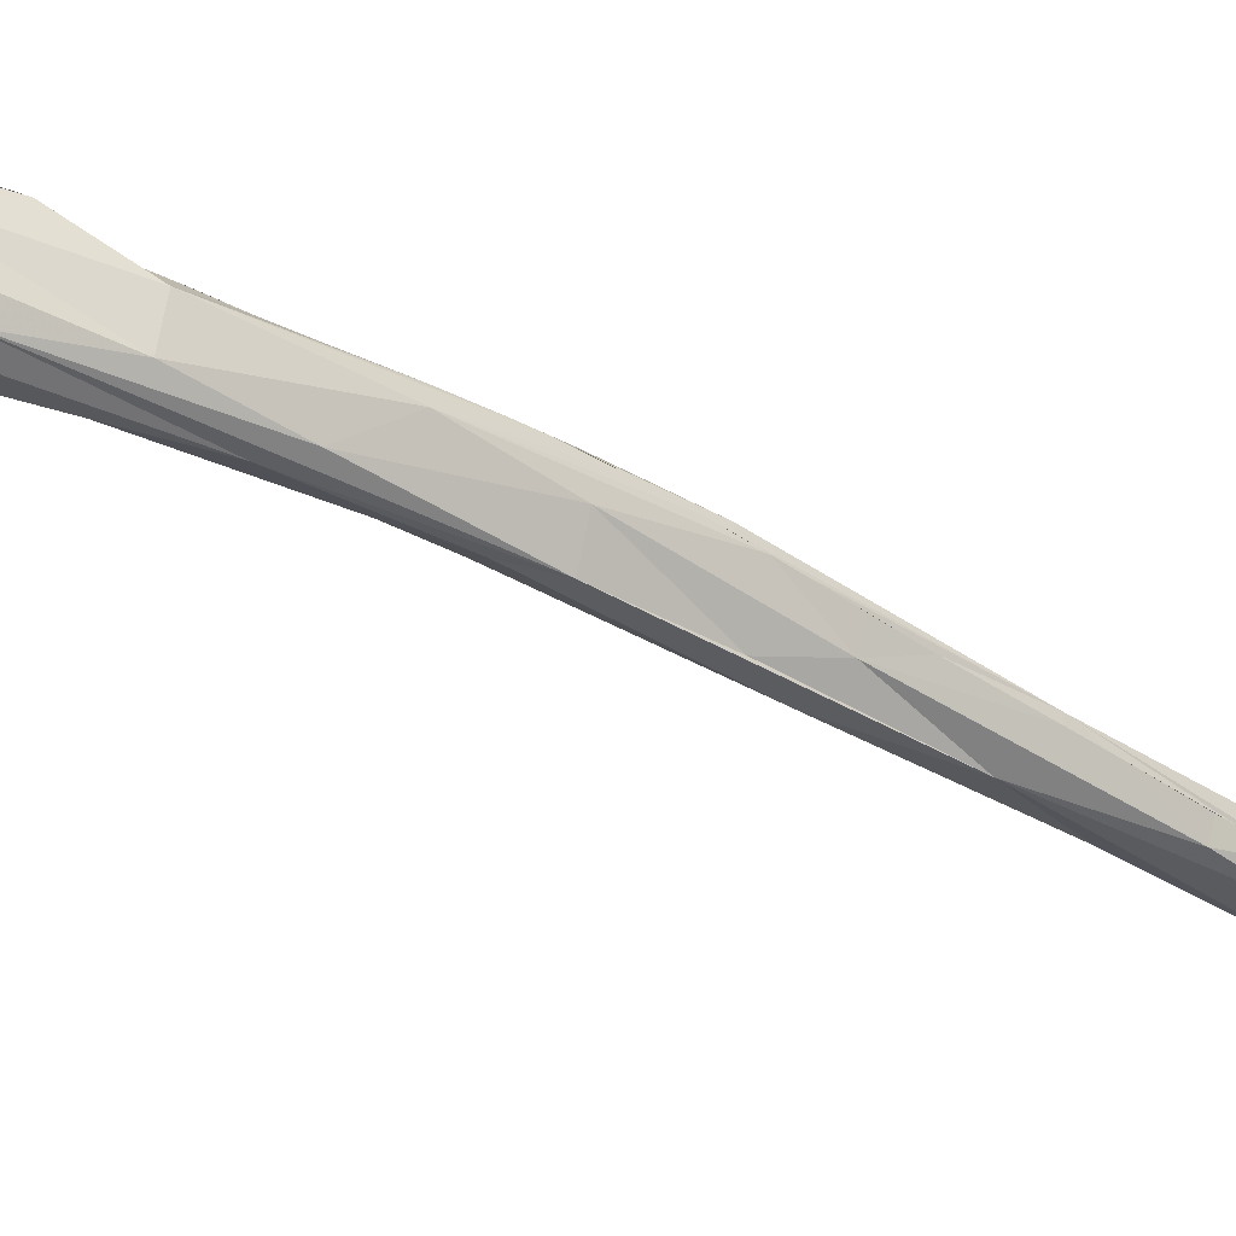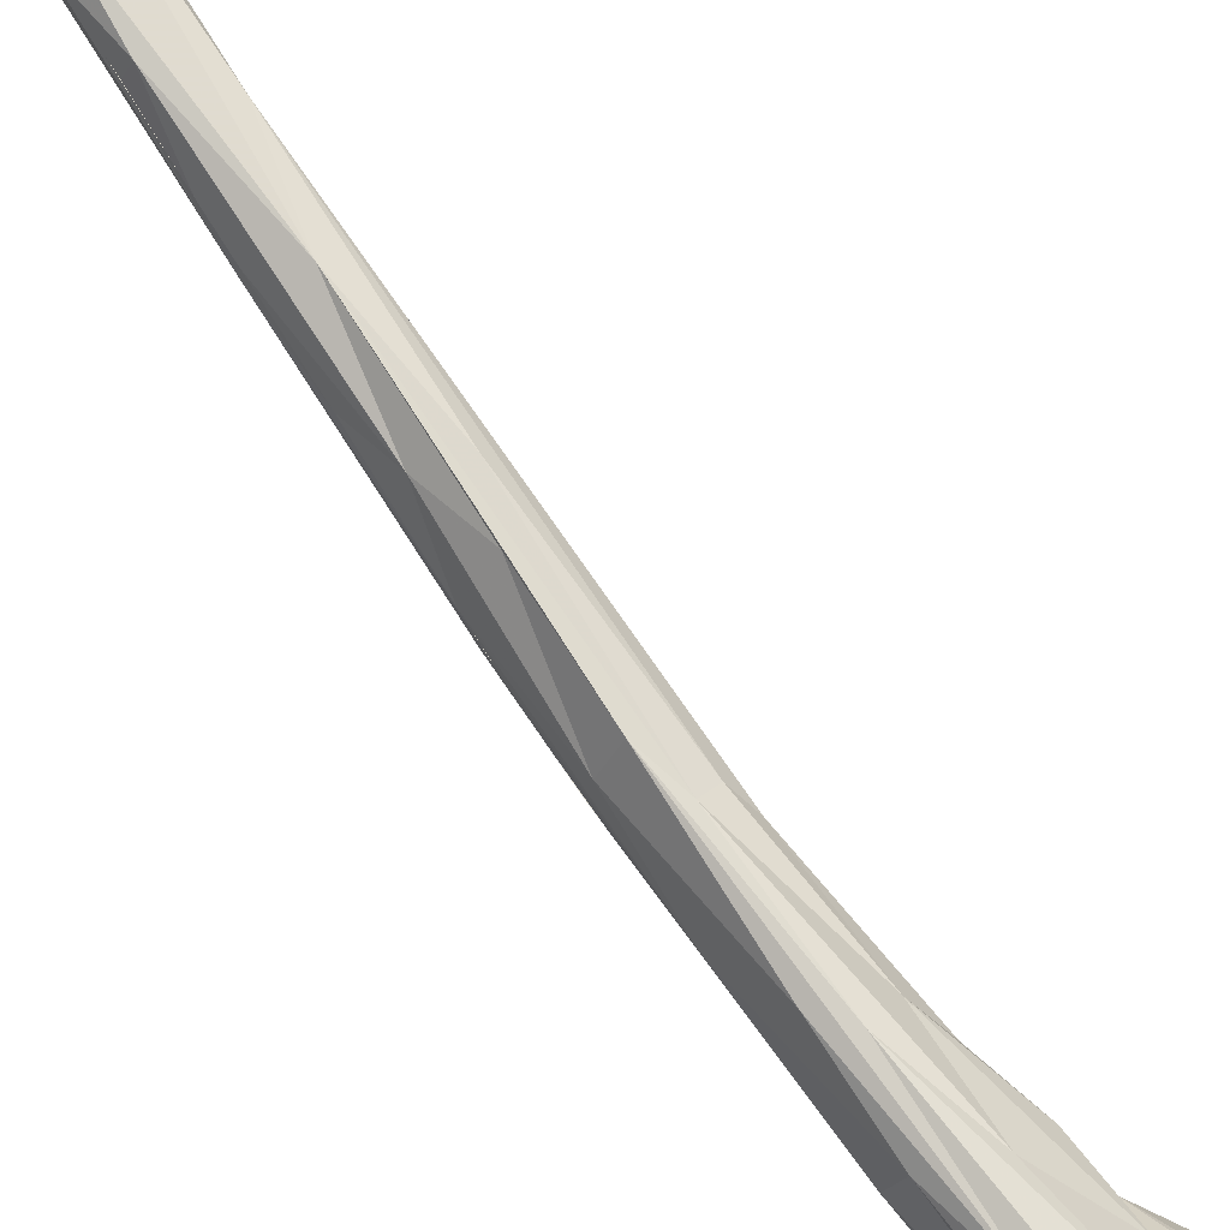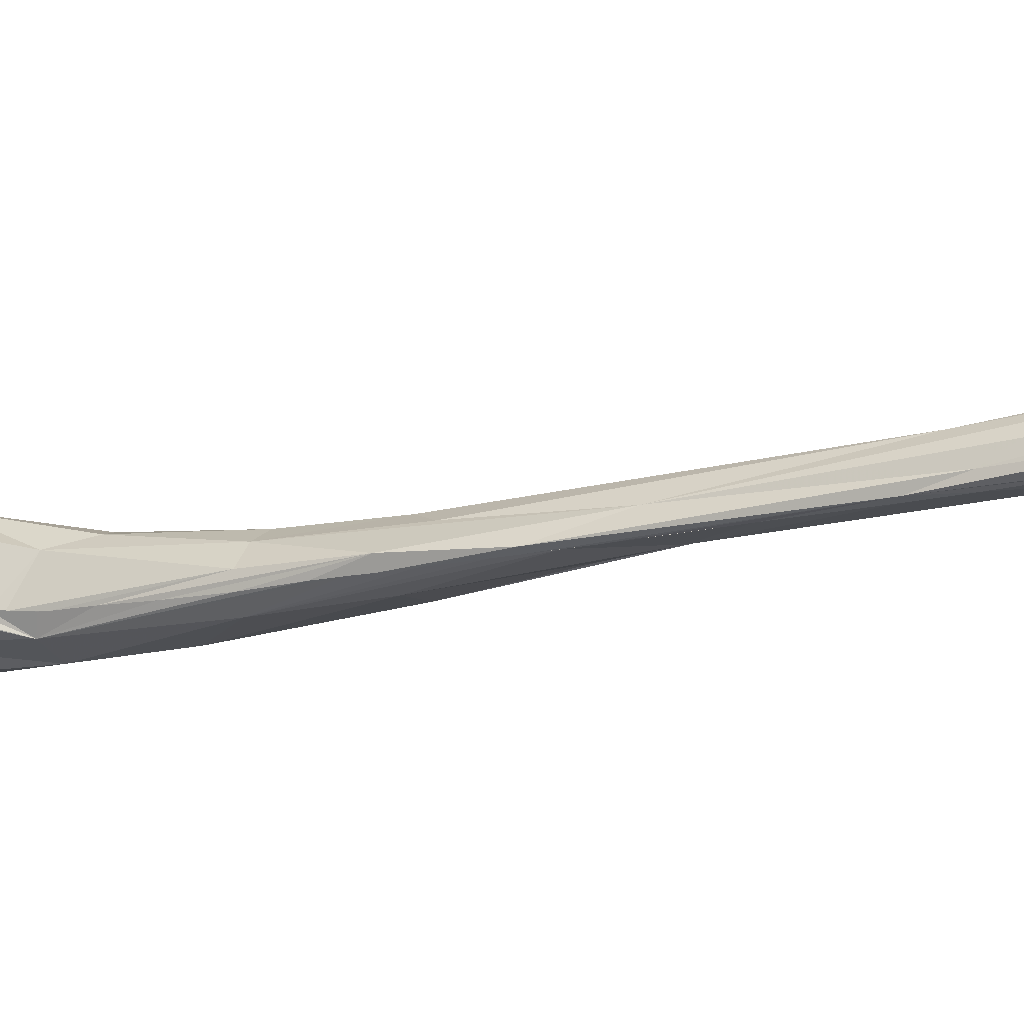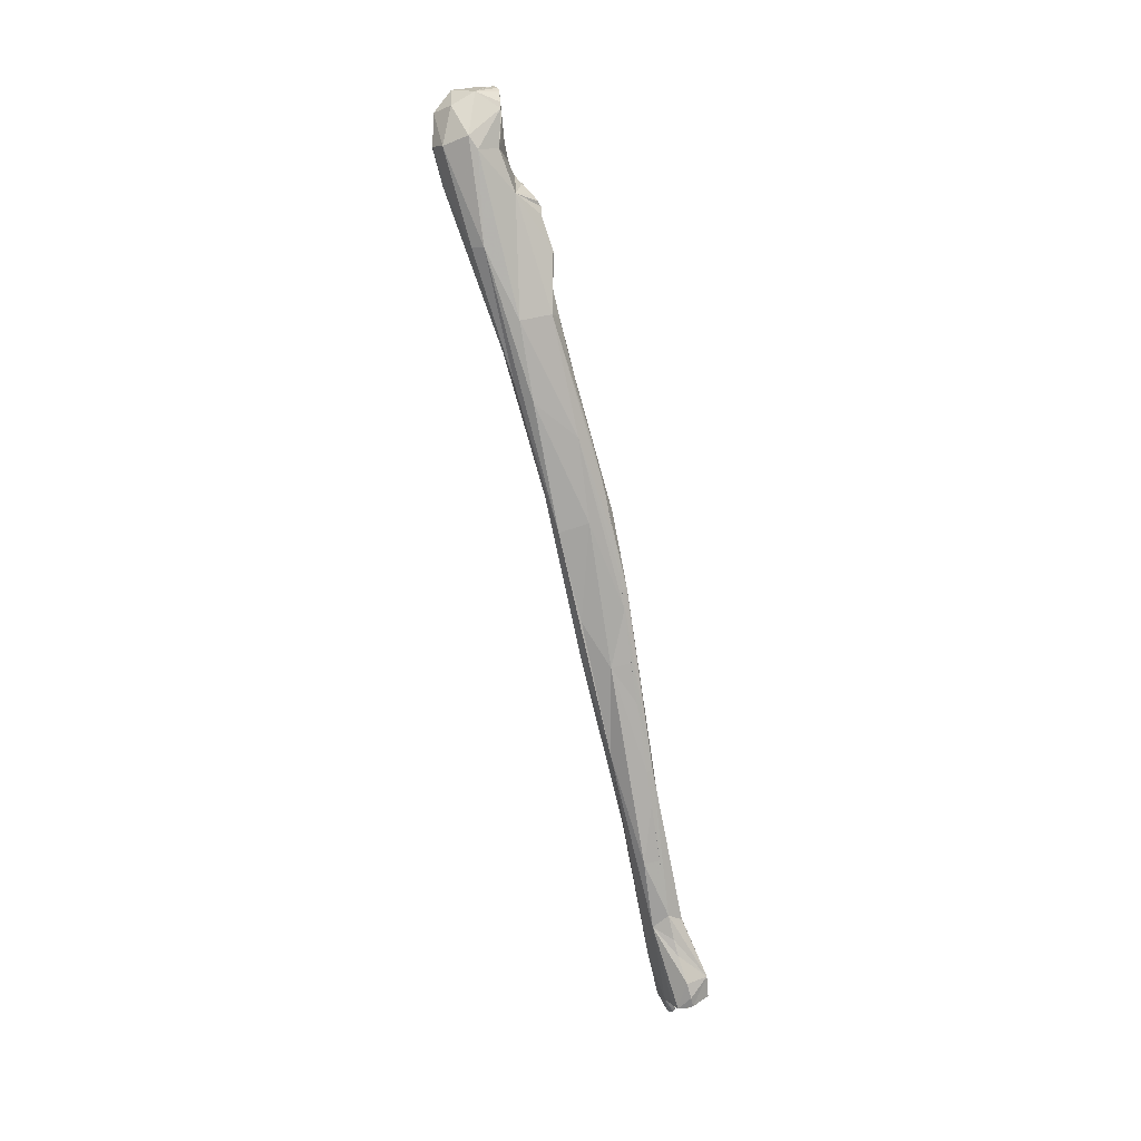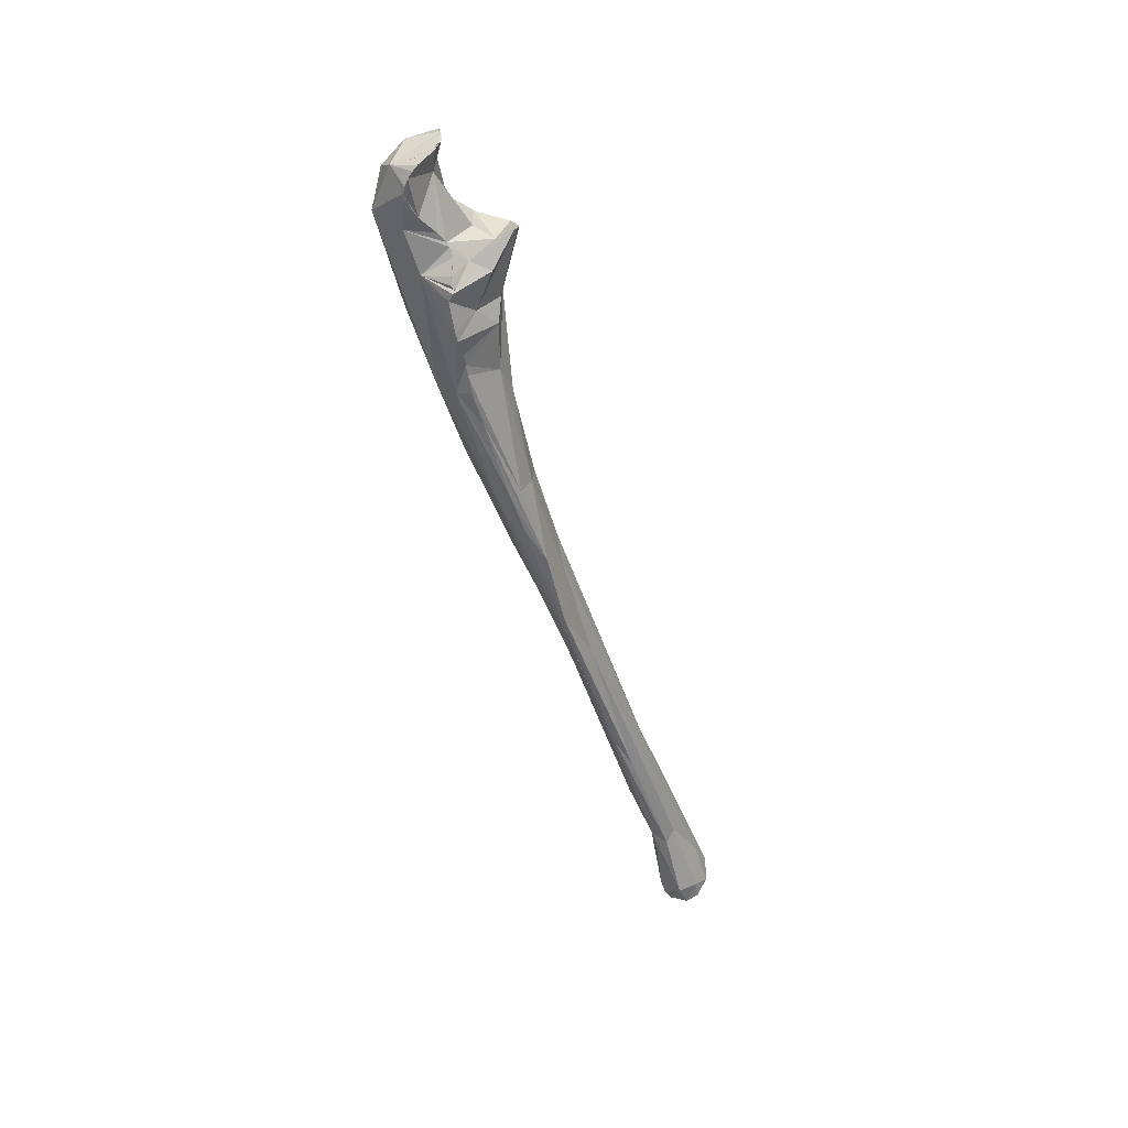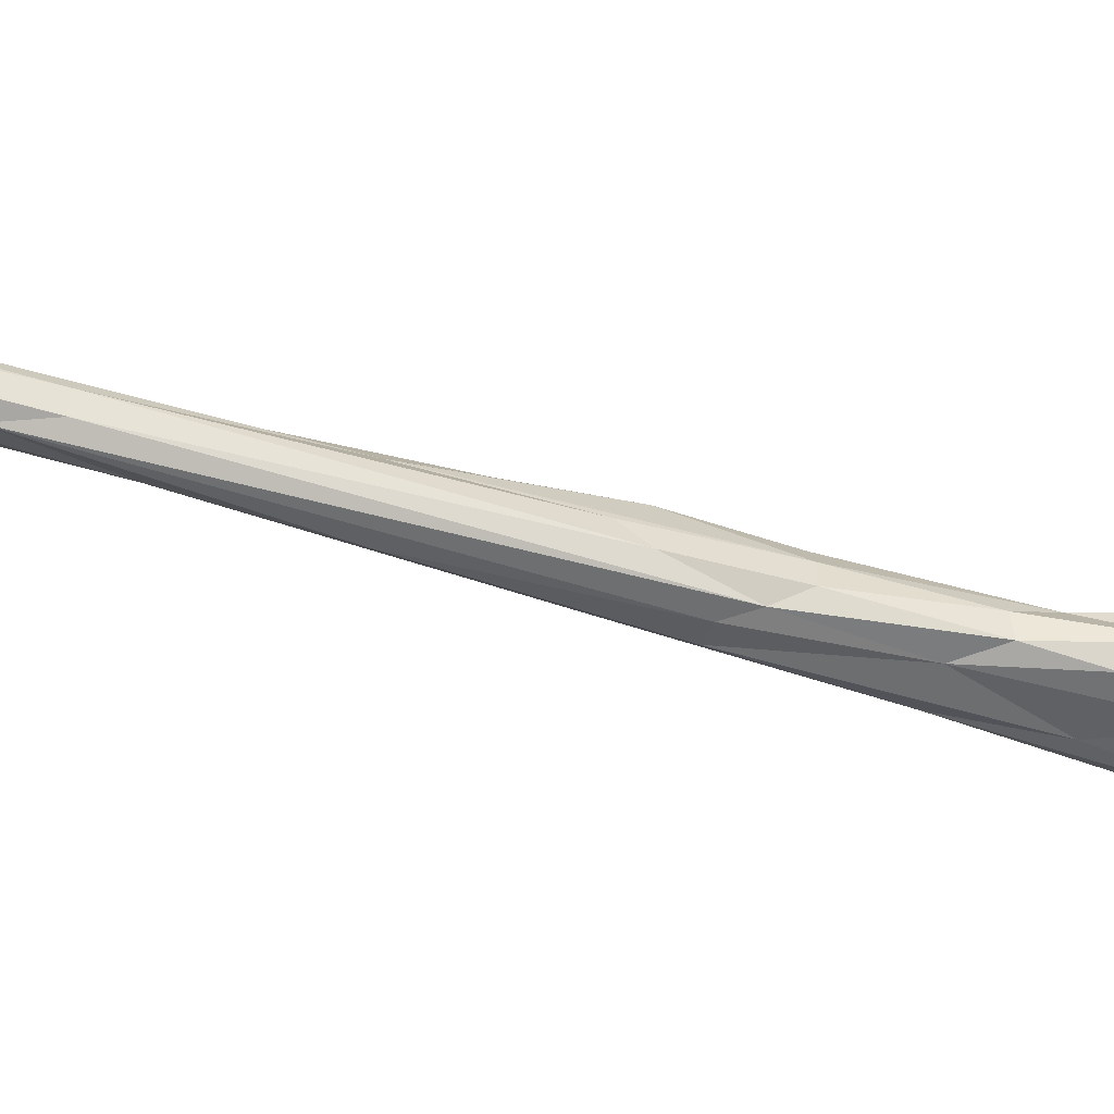
<metadata>
{"format":"obj","ext":"obj","renderer":"f3d","projection":"perspective","resolution":1024,"background":"white","views":[{"elev":-66.2,"azim":-125.3,"up":"+Z"},{"elev":-77.3,"azim":36.9,"up":"+Z"},{"elev":32.4,"azim":-74.7,"up":"+Z"},{"elev":-1.2,"azim":-142.6,"up":"+Y"},{"elev":45.3,"azim":-72.9,"up":"+Y"},{"elev":23.7,"azim":78.0,"up":"+Z"}]}
</metadata>
<code>
v -0.000424 -0.1451 0.05017
v -0.000578 -0.1451 0.04979
v -0.000944 -0.1449 0.04978
v -0.002778 -0.142 0.04744
v -0.003239 -0.1417 0.04706
v -0.009492 -0.1383 0.05344
v -0.01145 -0.1396 0.05086
v -0.0101 -0.1417 0.04568
v -0.006583 -0.1424 0.04383
v -0.005714 -0.1423 0.04384
v -0.003995 -0.1416 0.0448
v -0.004475 -0.1418 0.04441
v 0.001128 -0.145 0.05024
v 0.009055 0.06924 -0.003312
v 0.007806 0.06926 -0.003753
v -0.006335 0.05962 -0.01364
v -0.005617 0.0605 -0.01382
v -0.005514 0.06004 -0.01333
v -0.003421 -0.1416 0.04614
v -0.002933 -0.1418 0.04654
v -0.002605 0.08335 -0.02509
v -0.002839 -0.1421 0.04865
v -0.00332 -0.1416 0.04843
v 0.00282 0.08896 -0.02095
v 0.002815 0.08896 -0.02085
v 0.006805 0.08178 -0.02187
v -0.002976 -0.1419 0.04895
v 0.009457 0.08977 -0.02048
v 0.007801 0.08964 -0.0199
v 0.01474 0.08713 -0.02396
v 0.01367 0.08836 -0.02296
v 0.01168 0.08133 -0.03279
v 0.001261 0.08558 -0.02973
v 0.004496 0.08924 -0.02049
v 0.006145 0.08948 -0.02016
v 0.004642 0.01918 -0.007868
v -0.005492 0.06107 -0.01419
v -0.000445 0.07394 -0.03414
v -0.003167 0.07998 -0.02525
v -0.002998 0.08167 -0.02536
v -0.002531 0.0799 -0.02463
v -5.1e-05 0.08768 -0.02267
v 0.009457 0.08977 -0.02072
v 0.004483 0.08924 -0.02022
v 0.01244 0.08921 -0.02205
v 0.01103 0.08968 -0.02122
v 0.01623 0.08403 -0.0255
v 0.0154 0.06998 -0.02228
v 0.01704 0.06491 -0.007646
v 0.0105 0.06885 -0.003328
v 0.008035 0.0659 -0.008339
v -0.001043 -0.1411 0.04591
v -0.001309 -0.1445 0.04975
v -0.001412 -0.1443 0.04944
v -0.004137 -0.1417 0.0451
v -0.003257 -0.1417 0.04586
v 0.000903 -0.1449 0.05072
v -0.006792 0.05763 -0.01457
v -0.003239 -0.1417 0.04706
v -0.002933 -0.1418 0.04654
v -0.00332 -0.1416 0.04843
v 0.002815 0.08896 -0.02085
v -0.000578 -0.1451 0.04979
v -0.000944 -0.1449 0.04978
v -0.001309 -0.1445 0.04975
v -0.002778 -0.142 0.04744
v -0.008797 -0.1422 0.04464
v -0.006583 -0.1424 0.04383
v -0.003995 -0.1416 0.0448
v -0.004475 -0.1418 0.04441
v -0.004137 -0.1417 0.0451
v -0.01144 -0.01426 0.007004
v -0.006335 0.05962 -0.01364
v -0.005492 0.06107 -0.01419
v 0.000219 0.06845 -0.01702
v -4.4e-05 0.06752 -0.01622
v -0.003257 -0.1417 0.04586
v -0.003421 -0.1416 0.04614
v -0.003167 0.07998 -0.02525
v 0.00282 0.08896 -0.02095
v -0.002839 -0.1421 0.04865
v -0.002976 -0.1419 0.04895
v -0.005514 0.06004 -0.01333
v -0.001232 0.06567 -0.01513
v -0.000548 0.06664 -0.01558
v -0.002531 0.0799 -0.02463
v 0.004496 0.08924 -0.02049
v 0.004483 0.08924 -0.02022
v -5.1e-05 0.08768 -0.02267
v 0.007804 0.08965 -0.02024
v 0.009457 0.08977 -0.02048
v 0.009457 0.08977 -0.02072
v -0.0101 -0.1417 0.04568
v -0.009546 -0.142 0.04516
v -0.006792 0.05763 -0.01457
v -0.001412 -0.1443 0.04944
v -0.001838 -0.1436 0.04937
v -0.01133 -0.009588 0.005524
v -0.007213 -0.1173 0.0386
v -0.007213 -0.1173 0.0386
v -0.008648 0.04817 -0.01206
v -0.00769 0.03809 -0.01051
v -0.008284 0.03327 -0.009313
v -0.01083 -0.03756 0.01404
v 0.001841 -0.1357 0.05276
v -0.01058 0.00514 0.000153
v -0.008666 0.04891 -0.01225
v -0.01015 -0.1351 0.04266
v -0.0102 -0.1354 0.04275
v -0.009481 -0.06116 0.02105
v -0.002587 -0.01871 -0.002263
v -0.009481 -0.06116 0.02105
v -0.01106 -0.03279 0.01265
v -0.007391 0.04058 -0.01092
v -0.01058 0.00514 0.000153
v -0.001984 0.08502 -0.02442
v -0.001779 0.07514 -0.02258
v 0.002143 0.0278 -0.002921
v 0.000478 -0.01546 0.008498
v -0.008446 0.03144 -0.008766
v -0.001779 0.07514 -0.02258
v -0.008428 -0.128 0.04124
v -0.001363 -0.1277 0.05032
v -0.008223 -0.1188 0.04322
v -0.01063 -0.01334 0.009223
v 0.01036 0.06375 -0.03088
v -0.008428 -0.128 0.04124
v -0.008466 -0.08788 0.02923
v -0.008466 -0.08788 0.02923
v -0.008695 -0.01628 0.002178
v 0.002593 -0.09317 0.03164
v -0.01142 -0.01928 0.008563
v -0.007456 0.04358 -0.0113
v -8.3e-05 0.04843 -0.02798
v -0.009044 0.03343 -0.01316
v 0.004769 0.05274 -0.006154
v -0.001187 -0.07517 0.02138
v 0.000219 0.06845 -0.01702
v -0.00751 -0.1065 0.03516
v -0.007667 -0.1025 0.03386
v -0.006916 -0.04657 0.0196
v -0.009618 0.01587 -0.003618
v 0.01008 0.04949 -0.01024
v 0.003326 -0.002582 0.001064
v 0.001504 -0.04965 0.01218
v -0.01113 -0.004942 0.003944
v -0.004407 0.03158 -0.01984
v -0.002996 0.07207 -0.02593
v -0.009618 0.01587 -0.003618
v -0.01054 -0.1393 0.04413
v -0.01054 -0.1393 0.04413
v -0.000128 0.0708 -0.01903
v -0.000128 0.0708 -0.01903
v -0.007456 0.04358 -0.0113
v 0.006382 0.07213 -0.03558
v -0.000544 0.03558 -0.005011
v 0.001616 -0.08325 0.0312
v 0.003398 -0.1402 0.04873
v -0.006335 -0.05232 0.01448
v 0.01789 0.06522 -0.01679
v -0.00776 -0.1239 0.0403
v 0.01118 0.05336 -0.01674
v 0.005425 0.03621 -0.01938
v -0.000312 -0.009681 -0.004835
v -0.01161 -0.03238 0.01406
v 0.008933 0.06784 -0.01396
v 0.01598 0.07406 -0.02823
v -0.008428 0.05047 -0.01272
v -0.00776 -0.1239 0.0403
v 0.0156 0.08565 -0.02486
v -0.001133 0.08652 -0.02355
v -0.004646 0.06183 -0.02172
v -0.002013 -0.08251 0.03323
v -0.01001 0.004274 -0.003965
v -0.003174 -0.1206 0.03718
v -0.002114 0.06467 -0.01484
v -0.01121 -0.02851 0.01138
v -0.008821 0.02479 -0.006521
v -0.008821 0.02479 -0.006521
v -0.005597 -0.1157 0.04446
v -0.01244 -0.1341 0.04875
v -0.003901 -0.01959 0.01094
v 0.00361 -0.1285 0.04849
v 0.008112 0.05245 -0.006894
v -0.004315 0.06264 -0.01463
v 0.006049 0.02756 -0.004975
v 0.000727 0.01754 -0.01572
v -0.008842 -0.07915 0.02653
v -0.004855 -0.1033 0.03094
v 0.003605 0.04891 -0.02831
v -0.003876 0.01236 -0.01381
v 0.009332 0.08732 -0.02911
v -0.01055 -0.04236 0.01543
v -0.002998 0.08167 -0.02536
v -0.003352 0.005327 0.003199
v -0.01113 -0.004942 0.003944
v 0.00545 0.08203 -0.03364
v -0.01142 -0.01928 0.008563
v 0.002442 -0.008625 -0.000749
v -0.001831 0.07071 -0.03231
v -0.008549 0.04747 -0.0119
v 0.001508 0.004049 0.002335
v -0.008601 0.005831 0.002272
v -0.007391 0.04058 -0.01092
v 0.000986 0.0479 -0.005571
v 0.01653 0.06268 -0.01886
v -0.008842 -0.07915 0.02653
v 0.009433 0.03986 -0.008858
v -0.002434 0.07829 -0.02418
v -0.00182 0.05258 -0.009918
v 0.000381 0.06432 -0.01204
v 0.000925 0.06233 -0.006665
v -0.004315 0.06264 -0.01463
v -0.002292 -0.04069 0.007445
v -0.009726 -0.07872 0.02788
v -0.008401 -0.08704 0.03226
v 0.01093 0.07288 -0.03402
v -0.01005 -0.05109 0.01801
v -0.00402 -0.1375 0.05456
v -0.008979 -0.134 0.05268
v 0.003135 -0.1288 0.04385
f 7 5 219
f 59 20 52
f 52 22 61
f 62 80 33
f 26 30 45
f 57 105 1
f 27 105 219
f 119 157 144
f 33 197 38
f 26 44 116
f 76 138 148
f 26 116 117
f 26 45 91
f 26 48 47
f 162 36 163
f 194 148 39
f 105 3 63
f 52 64 65
f 5 66 23
f 60 5 7
f 10 12 71
f 10 71 7
f 12 69 71
f 52 13 2
f 13 1 2
f 14 15 210
f 15 14 50
f 172 73 18
f 17 211 74
f 7 19 60
f 159 130 214
f 23 219 5
f 20 78 56
f 214 130 111
f 82 22 52
f 210 16 58
f 17 83 211
f 35 87 44
f 49 143 160
f 136 50 14
f 83 212 211
f 40 79 41
f 41 117 116
f 33 80 88
f 89 62 33
f 25 42 44
f 33 46 192
f 43 35 29
f 92 28 46
f 48 167 47
f 166 48 26
f 15 50 51
f 94 8 150
f 135 98 196
f 9 108 175
f 9 94 150
f 97 54 53
f 174 135 147
f 2 64 52
f 52 4 59
f 52 11 70
f 105 57 13
f 61 4 52
f 53 105 27
f 31 192 46
f 212 16 210
f 33 34 90
f 160 51 49
f 75 85 211
f 29 44 26
f 30 26 47
f 52 96 82
f 219 23 27
f 53 3 105
f 63 1 105
f 65 96 52
f 7 67 68
f 7 68 10
f 56 55 52
f 55 11 52
f 52 20 56
f 57 1 13
f 180 123 141
f 72 198 165
f 71 77 7
f 77 19 7
f 33 21 171
f 44 24 25
f 23 81 27
f 46 33 92
f 29 26 91
f 97 53 27
f 192 31 170
f 38 194 33
f 58 168 210
f 76 172 84
f 116 44 42
f 38 155 134
f 51 50 49
f 83 16 212
f 18 37 172
f 37 185 172
f 85 176 211
f 86 39 148
f 88 34 33
f 33 90 92
f 29 91 43
f 29 35 44
f 166 26 75
f 124 99 181
f 7 93 67
f 95 73 172
f 50 184 49
f 161 181 99
f 140 189 100
f 133 205 101
f 203 156 102
f 114 135 103
f 98 135 174
f 131 144 157
f 105 13 158
f 72 165 125
f 95 172 107
f 127 175 108
f 151 181 109
f 207 215 110
f 36 199 164
f 164 163 36
f 218 159 112
f 193 215 113
f 154 135 114
f 142 135 115
f 40 41 116
f 152 26 117
f 36 162 208
f 202 119 144
f 106 146 125
f 203 102 120
f 179 203 120
f 209 148 121
f 109 181 122
f 105 158 183
f 123 219 105
f 220 123 180
f 180 181 220
f 119 202 195
f 125 165 141
f 32 47 167
f 155 38 197
f 169 175 127
f 139 215 128
f 188 189 129
f 104 177 174
f 130 159 104
f 137 164 145
f 158 13 52
f 98 174 132
f 204 205 133
f 111 130 191
f 134 190 187
f 172 147 135
f 135 107 172
f 143 49 184
f 210 101 205
f 52 175 221
f 221 158 52
f 153 148 138
f 99 215 139
f 129 189 140
f 119 195 182
f 182 173 119
f 178 135 142
f 202 144 186
f 186 184 118
f 36 186 144
f 144 199 36
f 131 137 145
f 199 144 131
f 72 125 146
f 134 111 191
f 147 200 134
f 200 147 172
f 148 194 200
f 106 125 149
f 108 9 150
f 93 181 151
f 75 26 152
f 121 148 153
f 201 135 154
f 126 187 190
f 217 32 167
f 118 184 156
f 156 195 118
f 173 105 157
f 157 119 173
f 131 183 158
f 158 221 131
f 175 100 189
f 189 137 175
f 48 166 160
f 160 143 206
f 122 181 161
f 48 160 206
f 206 167 48
f 126 162 163
f 163 187 126
f 187 163 164
f 164 137 111
f 216 141 165
f 215 99 124
f 51 160 166
f 166 75 51
f 126 217 167
f 167 162 126
f 101 210 168
f 100 175 169
f 47 192 170
f 89 33 171
f 148 200 172
f 172 76 148
f 123 105 173
f 173 141 123
f 130 104 174
f 174 191 130
f 70 9 175
f 175 52 70
f 213 211 176
f 132 174 177
f 103 135 178
f 149 125 179
f 124 181 180
f 180 141 216
f 7 220 181
f 181 93 7
f 141 173 182
f 182 195 141
f 157 105 183
f 183 131 157
f 136 205 184
f 184 50 136
f 84 172 185
f 143 184 208
f 208 162 143
f 111 134 187
f 187 164 111
f 112 159 188
f 159 137 189
f 189 188 159
f 217 126 190
f 190 134 155
f 147 134 191
f 191 174 147
f 197 33 192
f 192 47 32
f 110 215 193
f 21 33 194
f 125 141 195
f 195 156 203
f 115 135 196
f 32 155 197
f 197 192 32
f 113 165 198
f 145 164 199
f 199 131 145
f 38 134 200
f 200 194 38
f 107 135 201
f 118 195 202
f 202 186 118
f 125 195 203
f 203 179 125
f 102 156 204
f 156 184 205
f 205 204 156
f 162 167 206
f 206 143 162
f 128 215 207
f 186 36 208
f 208 184 186
f 86 148 209
f 136 14 210
f 210 205 136
f 51 75 211
f 211 15 51
f 15 211 212
f 212 210 15
f 74 211 213
f 137 159 214
f 214 111 137
f 165 113 215
f 215 216 165
f 124 180 216
f 216 215 124
f 155 32 217
f 217 190 155
f 104 159 218
f 6 7 219
f 219 123 220
f 6 219 220
f 220 7 6
f 137 131 221
f 221 175 137

</code>
